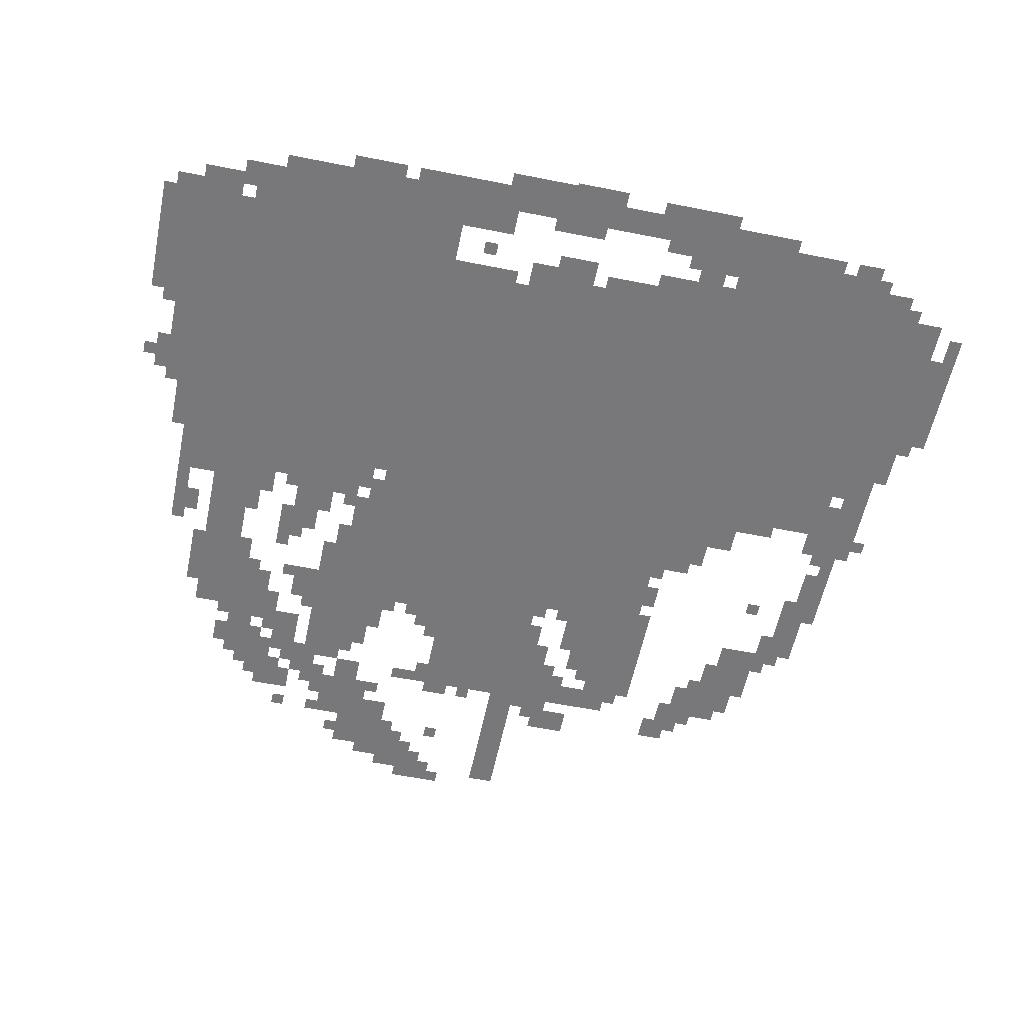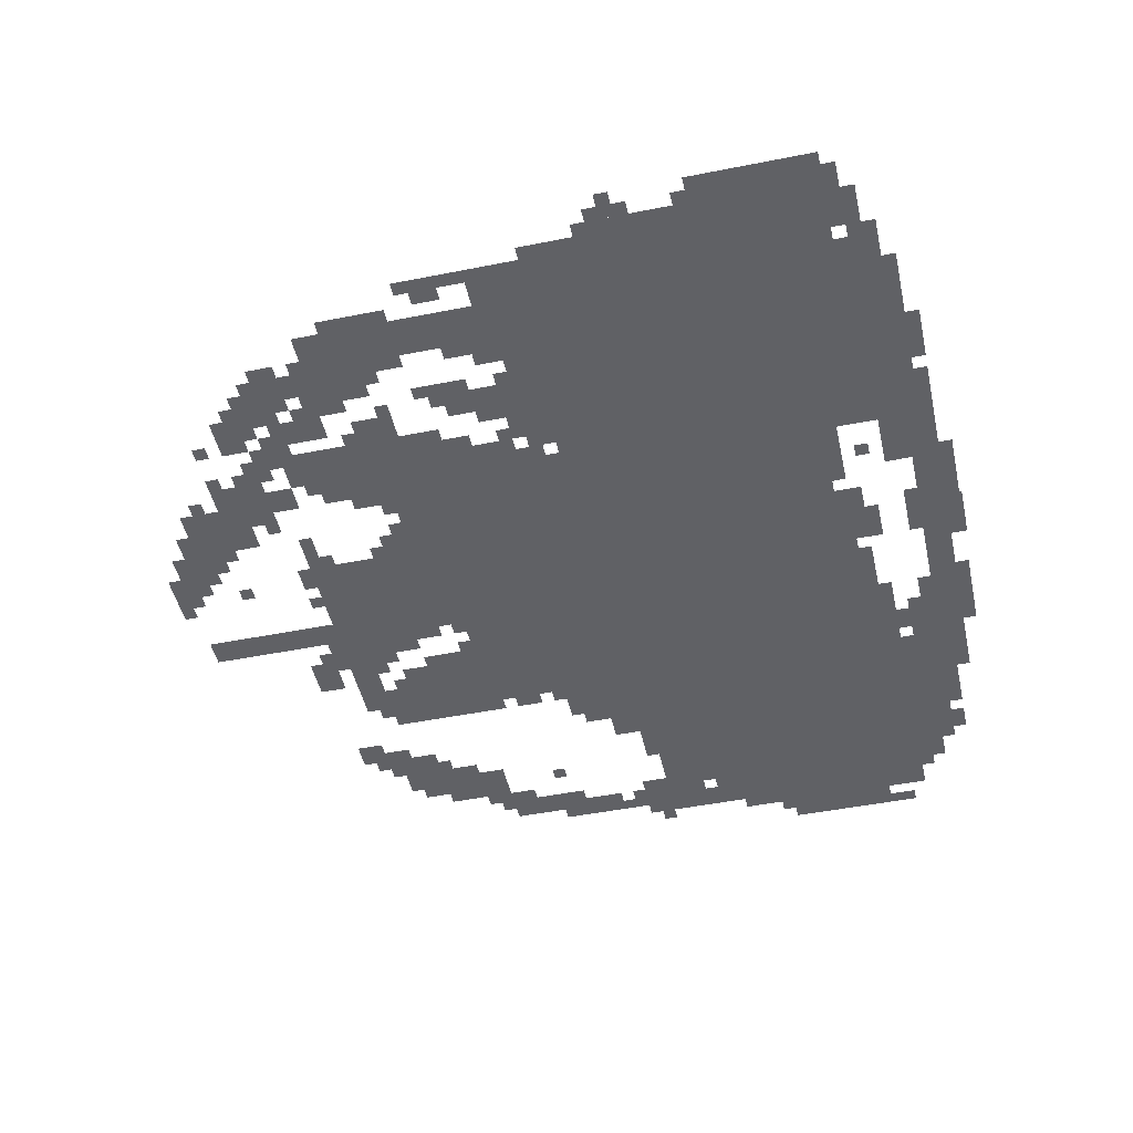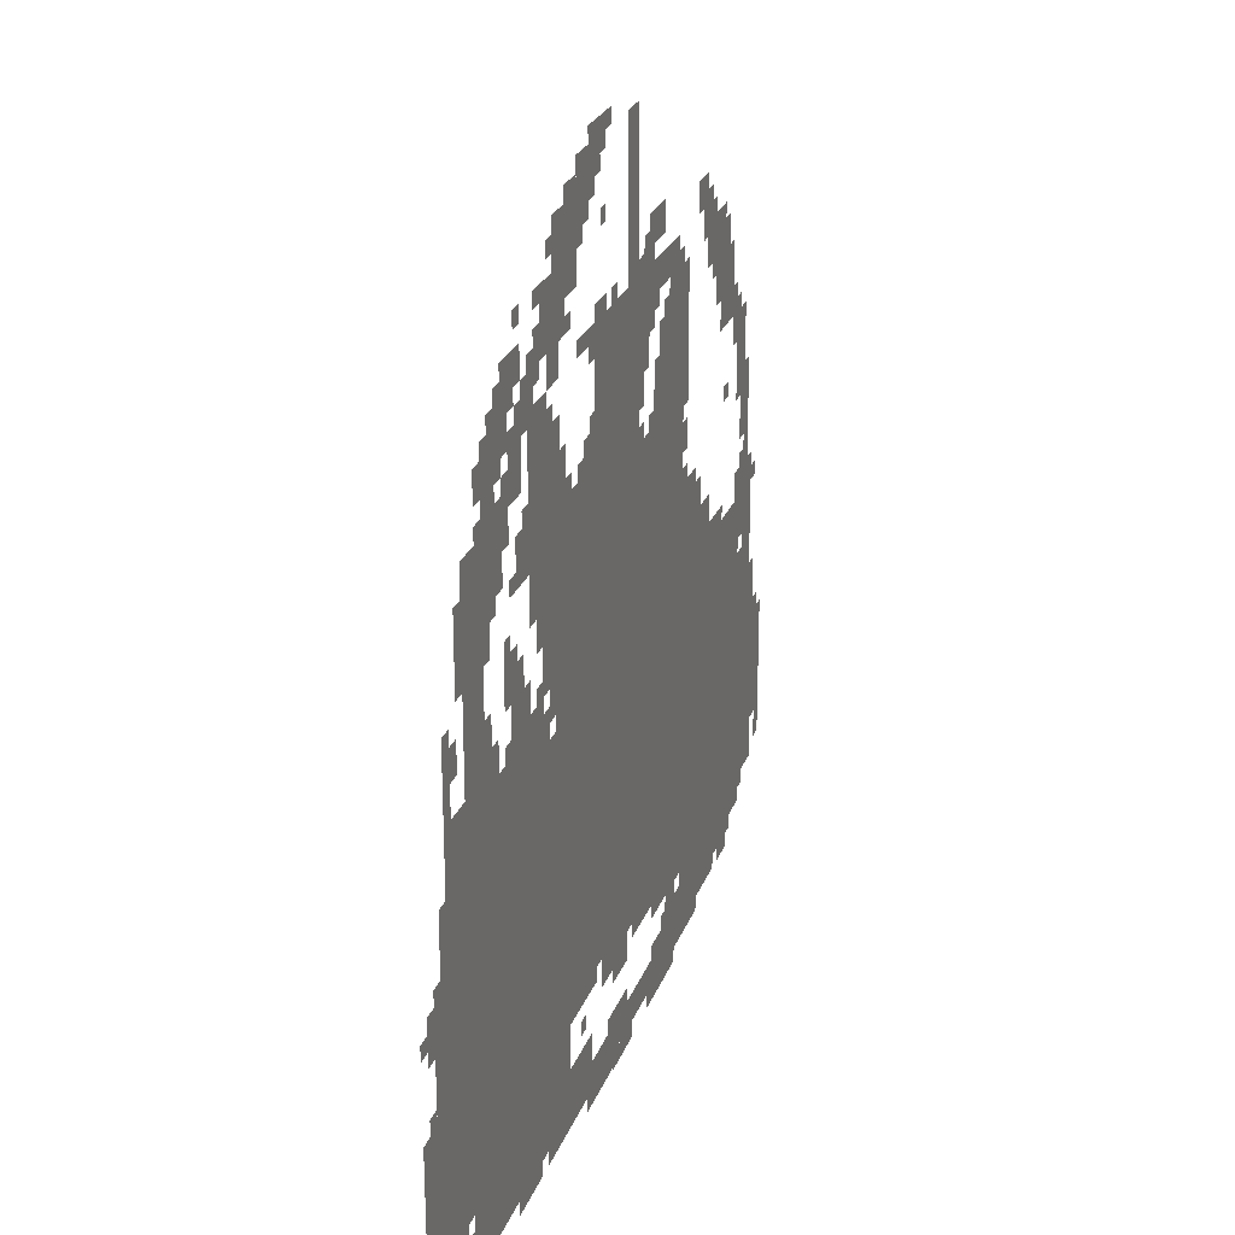
<metadata>
{"format":"obj","ext":"obj","renderer":"f3d","projection":"perspective","resolution":1024,"background":"white","views":[{"elev":-57.6,"azim":-11.7,"up":"+Z"},{"elev":-47.8,"azim":-77.4,"up":"+Z"},{"elev":25.1,"azim":-72.4,"up":"+Y"}]}
</metadata>
<code>
g daofeng-mesh
v -192 294 0
v -192 870 0
v -1088 870 0
v -1088 294 0
v -1088 294 0
v -1088 870 0
v -1952 870 0
v -1952 294 0
v -992 870 0
v -992 1254 0
v -1376 1254 0
v -1376 870 0
v -608 870 0
v -608 1254 0
v -992 1254 0
v -992 870 0
v -896 1254 0
v -896 1574 0
v -1152 1574 0
v -1152 1254 0
v -224 102 0
v -224 294 0
v -608 294 0
v -608 102 0
v -1440 70 0
v -1440 294 0
v -1760 294 0
v -1760 70 0
v -576 1254 0
v -576 1446 0
v -768 1446 0
v -768 1254 0
v -64 422 0
v -64 678 0
v -192 678 0
v -192 422 0
v -960 38 0
v -960 102 0
v -1440 102 0
v -1440 38 0
v -480 38 0
v -480 102 0
v -960 102 0
v -960 38 0
v -64 198 0
v -64 422 0
v -192 422 0
v -192 198 0
v -1728 1126 0
v -1728 1414 0
v -1824 1414 0
v -1824 1126 0
v -1312 102 0
v -1312 294 0
v -1440 294 0
v -1440 102 0
v -1376 1318 0
v -1376 1510 0
v -1504 1510 0
v -1504 1318 0
v -1728 870 0
v -1728 1126 0
v -1824 1126 0
v -1824 870 0
v -1376 1158 0
v -1376 1318 0
v -1504 1318 0
v -1504 1158 0
v -1248 1670 0
v -1248 1830 0
v -1376 1830 0
v -1376 1670 0
v -480 870 0
v -480 1030 0
v -608 1030 0
v -608 870 0
v -1760 198 0
v -1760 294 0
v -1952 294 0
v -1952 198 0
v -608 198 0
v -608 294 0
v -800 294 0
v -800 198 0
v -1568 870 0
v -1568 966 0
v -1728 966 0
v -1728 870 0
v -1408 870 0
v -1408 966 0
v -1568 966 0
v -1568 870 0
v -256 1286 0
v -256 1446 0
v -352 1446 0
v -352 1286 0
v -1952 326 0
v -1952 486 0
v -2047 486 0
v -2047 326 0
v -320 1446 0
v -320 1542 0
v -448 1542 0
v -448 1446 0
v -1824 870 0
v -1824 998 0
v -1920 998 0
v -1920 870 0
v -1952 198 0
v -1952 326 0
v -2047 326 0
v -2047 198 0
v -1664 1254 0
v -1664 1414 0
v -1728 1414 0
v -1728 1254 0
v -896 1574 0
v -896 1734 0
v -960 1734 0
v -960 1574 0
v -896 1734 0
v -896 1894 0
v -960 1894 0
v -960 1734 0
v -1664 1414 0
v -1664 1574 0
v -1728 1574 0
v -1728 1414 0
v -1152 1798 0
v -1152 1894 0
v -1248 1894 0
v -1248 1798 0
v -1184 102 0
v -1184 166 0
v -1312 166 0
v -1312 102 0
v -576 1446 0
v -576 1510 0
v -704 1510 0
v -704 1446 0
v -608 102 0
v -608 166 0
v -736 166 0
v -736 102 0
v -832 1382 0
v -832 1510 0
v -896 1510 0
v -896 1382 0
v -1600 1510 0
v -1600 1638 0
v -1664 1638 0
v -1664 1510 0
v -1536 1414 0
v -1536 1542 0
v -1600 1542 0
v -1600 1414 0
v -768 1510 0
v -768 1574 0
v -896 1574 0
v -896 1510 0
v -640 1510 0
v -640 1574 0
v -768 1574 0
v -768 1510 0
v -1152 1254 0
v -1152 1318 0
v -1280 1318 0
v -1280 1254 0
v -96 806 0
v -96 934 0
v -160 934 0
v -160 806 0
v -96 678 0
v -96 806 0
v -160 806 0
v -160 678 0
v 0 294 0
v 0 422 0
v -64 422 0
v -64 294 0
v 0 422 0
v 0 550 0
v -64 550 0
v -64 422 0
v -1856 134 0
v -1856 198 0
v -1952 198 0
v -1952 134 0
v -1472 1510 0
v -1472 1606 0
v -1536 1606 0
v -1536 1510 0
v -416 870 0
v -416 966 0
v -480 966 0
v -480 870 0
v -736 1606 0
v -736 1670 0
v -832 1670 0
v -832 1606 0
v -1760 102 0
v -1760 198 0
v -1824 198 0
v -1824 102 0
v -960 198 0
v -960 262 0
v -1056 262 0
v -1056 198 0
v -1504 1254 0
v -1504 1350 0
v -1568 1350 0
v -1568 1254 0
v -1600 1350 0
v -1600 1446 0
v -1664 1446 0
v -1664 1350 0
v -1312 1318 0
v -1312 1414 0
v -1376 1414 0
v -1376 1318 0
v -1312 1606 0
v -1312 1670 0
v -1408 1670 0
v -1408 1606 0
v -1536 1030 0
v -1536 1126 0
v -1600 1126 0
v -1600 1030 0
v -1280 1254 0
v -1280 1318 0
v -1376 1318 0
v -1376 1254 0
v -800 262 0
v -800 294 0
v -960 294 0
v -960 262 0
v -960 262 0
v -960 294 0
v -1120 294 0
v -1120 262 0
v -160 1126 0
v -160 1286 0
v -192 1286 0
v -192 1126 0
v -928 6 0
v -928 38 0
v -1088 38 0
v -1088 6 0
v -1152 1318 0
v -1152 1382 0
v -1216 1382 0
v -1216 1318 0
v -1376 1670 0
v -1376 1734 0
v -1440 1734 0
v -1440 1670 0
v -1344 1542 0
v -1344 1606 0
v -1408 1606 0
v -1408 1542 0
v -1536 1606 0
v -1536 1670 0
v -1600 1670 0
v -1600 1606 0
v -192 1190 0
v -192 1318 0
v -224 1318 0
v -224 1190 0
v -1088 6 0
v -1088 38 0
v -1216 38 0
v -1216 6 0
v -1952 614 0
v -1952 742 0
v -1984 742 0
v -1984 614 0
v -1952 486 0
v -1952 614 0
v -1984 614 0
v -1984 486 0
v -160 998 0
v -160 1126 0
v -192 1126 0
v -192 998 0
v -1376 1030 0
v -1376 1158 0
v -1408 1158 0
v -1408 1030 0
v -1408 1606 0
v -1408 1670 0
v -1472 1670 0
v -1472 1606 0
v -1536 966 0
v -1536 1030 0
v -1600 1030 0
v -1600 966 0
v -128 1030 0
v -128 1158 0
v -160 1158 0
v -160 1030 0
v -1888 1062 0
v -1888 1158 0
v -1920 1158 0
v -1920 1062 0
v -1408 1062 0
v -1408 1158 0
v -1440 1158 0
v -1440 1062 0
v -1152 262 0
v -1152 294 0
v -1248 294 0
v -1248 262 0
v -192 198 0
v -192 294 0
v -224 294 0
v -224 198 0
v -192 1094 0
v -192 1190 0
v -224 1190 0
v -224 1094 0
v -640 6 0
v -640 38 0
v -736 38 0
v -736 6 0
v -1376 934 0
v -1376 1030 0
v -1408 1030 0
v -1408 934 0
v -128 934 0
v -128 1030 0
v -160 1030 0
v -160 934 0
v -160 870 0
v -160 966 0
v -192 966 0
v -192 870 0
v -736 6 0
v -736 38 0
v -832 38 0
v -832 6 0
v -1824 1254 0
v -1824 1350 0
v -1856 1350 0
v -1856 1254 0
v -160 774 0
v -160 870 0
v -192 870 0
v -192 774 0
v -1408 1510 0
v -1408 1542 0
v -1472 1542 0
v -1472 1510 0
v -1344 1414 0
v -1344 1478 0
v -1376 1478 0
v -1376 1414 0
v -1088 1574 0
v -1088 1606 0
v -1152 1606 0
v -1152 1574 0
v -288 1446 0
v -288 1510 0
v -320 1510 0
v -320 1446 0
v -768 1478 0
v -768 1510 0
v -832 1510 0
v -832 1478 0
v -864 1318 0
v -864 1382 0
v -896 1382 0
v -896 1318 0
v -1728 1478 0
v -1728 1542 0
v -1760 1542 0
v -1760 1478 0
v -1984 646 0
v -1984 710 0
v -2016 710 0
v -2016 646 0
v -1088 1862 0
v -1088 1894 0
v -1152 1894 0
v -1152 1862 0
v -1504 998 0
v -1504 1062 0
v -1536 1062 0
v -1536 998 0
v -320 870 0
v -320 902 0
v -384 902 0
v -384 870 0
v -1248 1830 0
v -1248 1862 0
v -1312 1862 0
v -1312 1830 0
v -480 1574 0
v -480 1638 0
v -512 1638 0
v -512 1574 0
v -416 1542 0
v -416 1606 0
v -448 1606 0
v -448 1542 0
v -1184 1766 0
v -1184 1798 0
v -1248 1798 0
v -1248 1766 0
v -512 1030 0
v -512 1062 0
v -576 1062 0
v -576 1030 0
v -1632 1286 0
v -1632 1350 0
v -1664 1350 0
v -1664 1286 0
v -128 166 0
v -128 198 0
v -192 198 0
v -192 166 0
v -640 166 0
v -640 198 0
v -704 198 0
v -704 166 0
v 0 230 0
v 0 294 0
v -32 294 0
v -32 230 0
v -1056 230 0
v -1056 262 0
v -1120 262 0
v -1120 230 0
v -736 102 0
v -736 134 0
v -800 134 0
v -800 102 0
v -256 70 0
v -256 102 0
v -320 102 0
v -320 70 0
v -1952 166 0
v -1952 198 0
v -2016 198 0
v -2016 166 0
v -1824 102 0
v -1824 166 0
v -1856 166 0
v -1856 102 0
v -1440 1094 0
v -1440 1158 0
v -1472 1158 0
v -1472 1094 0
v -1856 1062 0
v -1856 1126 0
v -1888 1126 0
v -1888 1062 0
v -1696 1190 0
v -1696 1254 0
v -1728 1254 0
v -1728 1190 0
v -576 1126 0
v -576 1190 0
v -608 1190 0
v -608 1126 0
v -192 870 0
v -192 934 0
v -224 934 0
v -224 870 0
v -160 678 0
v -160 742 0
v -192 742 0
v -192 678 0
v -1440 966 0
v -1440 1030 0
v -1472 1030 0
v -1472 966 0
v -1664 966 0
v -1664 1030 0
v -1696 1030 0
v -1696 966 0
v -224 1222 0
v -224 1286 0
v -256 1286 0
v -256 1222 0
v -1600 1126 0
v -1600 1190 0
v -1632 1190 0
v -1632 1126 0
v -768 1254 0
v -768 1318 0
v -800 1318 0
v -800 1254 0
v -224 1286 0
v -224 1350 0
v -256 1350 0
v -256 1286 0
v -1600 1062 0
v -1600 1126 0
v -1632 1126 0
v -1632 1062 0
v -800 230 0
v -800 262 0
v -864 262 0
v -864 230 0
v -864 230 0
v -864 262 0
v -928 262 0
v -928 230 0
v -1696 1030 0
v -1696 1094 0
v -1728 1094 0
v -1728 1030 0
v -1696 966 0
v -1696 1030 0
v -1728 1030 0
v -1728 966 0
v -1888 998 0
v -1888 1062 0
v -1920 1062 0
v -1920 998 0
v -192 134 0
v -192 198 0
v -224 198 0
v -224 134 0
v -1824 1190 0
v -1824 1254 0
v -1856 1254 0
v -1856 1190 0
v -1408 998 0
v -1408 1062 0
v -1440 1062 0
v -1440 998 0
v -1248 262 0
v -1248 294 0
v -1312 294 0
v -1312 262 0
v -448 1574 0
v -448 1638 0
v -480 1638 0
v -480 1574 0
v -448 1510 0
v -448 1574 0
v -480 1574 0
v -480 1510 0
v -1056 1894 0
v -1056 1926 0
v -1120 1926 0
v -1120 1894 0
v -1120 1894 0
v -1120 1926 0
v -1184 1926 0
v -1184 1894 0
v -800 1574 0
v -800 1606 0
v -864 1606 0
v -864 1574 0
v -992 0 0
v -992 6 0
v -1056 6 0
v -1056 0 0
v -928 0 0
v -928 6 0
v -992 6 0
v -992 0 0
v -352 1382 0
v -352 1446 0
v -384 1446 0
v -384 1382 0
v -768 1318 0
v -768 1382 0
v -800 1382 0
v -800 1318 0
v -1152 1542 0
v -1152 1574 0
v -1216 1574 0
v -1216 1542 0
v -960 102 0
v -960 134 0
v -1024 134 0
v -1024 102 0
v -352 70 0
v -352 102 0
v -416 102 0
v -416 70 0
v -1024 102 0
v -1024 134 0
v -1088 134 0
v -1088 102 0
v -416 70 0
v -416 102 0
v -480 102 0
v -480 70 0
v -1536 38 0
v -1536 70 0
v -1600 70 0
v -1600 38 0
v -1472 38 0
v -1472 70 0
v -1536 70 0
v -1536 38 0
v -1216 1318 0
v -1216 1350 0
v -1248 1350 0
v -1248 1318 0
v -800 1254 0
v -800 1286 0
v -832 1286 0
v -832 1254 0
v -864 1254 0
v -864 1286 0
v -896 1286 0
v -896 1254 0
v -1568 1254 0
v -1568 1286 0
v -1600 1286 0
v -1600 1254 0
v -1280 1318 0
v -1280 1350 0
v -1312 1350 0
v -1312 1318 0
v -704 1446 0
v -704 1478 0
v -736 1478 0
v -736 1446 0
v -1728 1414 0
v -1728 1446 0
v -1760 1446 0
v -1760 1414 0
v -1152 1382 0
v -1152 1414 0
v -1184 1414 0
v -1184 1382 0
v -1504 1350 0
v -1504 1382 0
v -1536 1382 0
v -1536 1350 0
v -800 1446 0
v -800 1478 0
v -832 1478 0
v -832 1446 0
v -1600 1446 0
v -1600 1478 0
v -1632 1478 0
v -1632 1446 0
v -384 1414 0
v -384 1446 0
v -416 1446 0
v -416 1414 0
v -576 1222 0
v -576 1254 0
v -608 1254 0
v -608 1222 0
v -2016 646 0
v -2016 678 0
v -2047 678 0
v -2047 646 0
v -1376 870 0
v -1376 902 0
v -1408 902 0
v -1408 870 0
v -64 870 0
v -64 902 0
v -96 902 0
v -96 870 0
v -1216 198 0
v -1216 230 0
v -1248 230 0
v -1248 198 0
v -1984 486 0
v -1984 518 0
v -2016 518 0
v -2016 486 0
v -32 550 0
v -32 582 0
v -64 582 0
v -64 550 0
v -576 1062 0
v -576 1094 0
v -608 1094 0
v -608 1062 0
v -1568 1126 0
v -1568 1158 0
v -1600 1158 0
v -1600 1126 0
v -288 1126 0
v -288 1158 0
v -320 1158 0
v -320 1126 0
v -160 134 0
v -160 166 0
v -192 166 0
v -192 134 0
v -1600 966 0
v -1600 998 0
v -1632 998 0
v -1632 966 0
v -1472 966 0
v -1472 998 0
v -1504 998 0
v -1504 966 0
v -1632 1478 0
v -1632 1510 0
v -1664 1510 0
v -1664 1478 0
v -1376 1766 0
v -1376 1798 0
v -1408 1798 0
v -1408 1766 0
v -1120 1830 0
v -1120 1862 0
v -1152 1862 0
v -1152 1830 0
v -864 1574 0
v -864 1606 0
v -896 1606 0
v -896 1574 0
v -1440 1702 0
v -1440 1734 0
v -1472 1734 0
v -1472 1702 0
v -1216 1734 0
v -1216 1766 0
v -1248 1766 0
v -1248 1734 0
v -1088 1734 0
v -1088 1766 0
v -1120 1766 0
v -1120 1734 0
v -1504 966 0
v -1504 998 0
v -1536 998 0
v -1536 966 0
v -576 1030 0
v -576 1062 0
v -608 1062 0
v -608 1030 0
v -352 1350 0
v -352 1382 0
v -384 1382 0
v -384 1350 0
v -1984 614 0
v -1984 646 0
v -2016 646 0
v -2016 614 0
v -384 870 0
v -384 902 0
v -416 902 0
v -416 870 0
v -1216 1542 0
v -1216 1574 0
v -1248 1574 0
v -1248 1542 0
v -1536 1702 0
v -1536 1734 0
v -1568 1734 0
v -1568 1702 0
v -384 1542 0
v -384 1574 0
v -416 1574 0
v -416 1542 0
v -1664 1574 0
v -1664 1606 0
v -1696 1606 0
v -1696 1574 0
v -1568 1574 0
v -1568 1606 0
v -1600 1606 0
v -1600 1574 0
v -1152 1510 0
v -1152 1542 0
v -1184 1542 0
v -1184 1510 0
v -608 1510 0
v -608 1542 0
v -640 1542 0
v -640 1510 0
v -1536 1542 0
v -1536 1574 0
v -1568 1574 0
v -1568 1542 0
v -1280 1606 0
v -1280 1638 0
v -1312 1638 0
v -1312 1606 0
v -832 1606 0
v -832 1638 0
v -864 1638 0
v -864 1606 0
v -1600 1638 0
v -1600 1670 0
v -1632 1670 0
v -1632 1638 0
v -1440 1574 0
v -1440 1606 0
v -1472 1606 0
v -1472 1574 0
v -1024 1574 0
v -1024 1606 0
v -1056 1606 0
v -1056 1574 0
v -1472 1606 0
v -1472 1638 0
v -1504 1638 0
v -1504 1606 0
g daofeng-mesh_0
f 3 2 1
f 1 4 3
f 7 6 5
f 5 8 7
f 11 10 9
f 9 12 11
f 15 14 13
f 13 16 15
f 19 18 17
f 17 20 19
f 23 22 21
f 21 24 23
f 27 26 25
f 25 28 27
f 31 30 29
f 29 32 31
f 35 34 33
f 33 36 35
f 39 38 37
f 37 40 39
f 43 42 41
f 41 44 43
f 47 46 45
f 45 48 47
f 51 50 49
f 49 52 51
f 55 54 53
f 53 56 55
f 59 58 57
f 57 60 59
f 63 62 61
f 61 64 63
f 67 66 65
f 65 68 67
f 71 70 69
f 69 72 71
f 75 74 73
f 73 76 75
f 79 78 77
f 77 80 79
f 83 82 81
f 81 84 83
f 87 86 85
f 85 88 87
f 91 90 89
f 89 92 91
f 95 94 93
f 93 96 95
f 99 98 97
f 97 100 99
f 103 102 101
f 101 104 103
f 107 106 105
f 105 108 107
f 111 110 109
f 109 112 111
f 115 114 113
f 113 116 115
f 119 118 117
f 117 120 119
f 123 122 121
f 121 124 123
f 127 126 125
f 125 128 127
f 131 130 129
f 129 132 131
f 135 134 133
f 133 136 135
f 139 138 137
f 137 140 139
f 143 142 141
f 141 144 143
f 147 146 145
f 145 148 147
f 151 150 149
f 149 152 151
f 155 154 153
f 153 156 155
f 159 158 157
f 157 160 159
f 163 162 161
f 161 164 163
f 167 166 165
f 165 168 167
f 171 170 169
f 169 172 171
f 175 174 173
f 173 176 175
f 179 178 177
f 177 180 179
f 183 182 181
f 181 184 183
f 187 186 185
f 185 188 187
f 191 190 189
f 189 192 191
f 195 194 193
f 193 196 195
f 199 198 197
f 197 200 199
f 203 202 201
f 201 204 203
f 207 206 205
f 205 208 207
f 211 210 209
f 209 212 211
f 215 214 213
f 213 216 215
f 219 218 217
f 217 220 219
f 223 222 221
f 221 224 223
f 227 226 225
f 225 228 227
f 231 230 229
f 229 232 231
f 235 234 233
f 233 236 235
f 239 238 237
f 237 240 239
f 243 242 241
f 241 244 243
f 247 246 245
f 245 248 247
f 251 250 249
f 249 252 251
f 255 254 253
f 253 256 255
f 259 258 257
f 257 260 259
f 263 262 261
f 261 264 263
f 267 266 265
f 265 268 267
f 271 270 269
f 269 272 271
f 275 274 273
f 273 276 275
f 279 278 277
f 277 280 279
f 283 282 281
f 281 284 283
f 287 286 285
f 285 288 287
f 291 290 289
f 289 292 291
f 295 294 293
f 293 296 295
f 299 298 297
f 297 300 299
f 303 302 301
f 301 304 303
f 307 306 305
f 305 308 307
f 311 310 309
f 309 312 311
f 315 314 313
f 313 316 315
f 319 318 317
f 317 320 319
f 323 322 321
f 321 324 323
f 327 326 325
f 325 328 327
f 331 330 329
f 329 332 331
f 335 334 333
f 333 336 335
f 339 338 337
f 337 340 339
f 343 342 341
f 341 344 343
f 347 346 345
f 345 348 347
f 351 350 349
f 349 352 351
f 355 354 353
f 353 356 355
f 359 358 357
f 357 360 359
f 363 362 361
f 361 364 363
f 367 366 365
f 365 368 367
f 371 370 369
f 369 372 371
f 375 374 373
f 373 376 375
f 379 378 377
f 377 380 379
f 383 382 381
f 381 384 383
f 387 386 385
f 385 388 387
f 391 390 389
f 389 392 391
f 395 394 393
f 393 396 395
f 399 398 397
f 397 400 399
f 403 402 401
f 401 404 403
f 407 406 405
f 405 408 407
f 411 410 409
f 409 412 411
f 415 414 413
f 413 416 415
f 419 418 417
f 417 420 419
f 423 422 421
f 421 424 423
f 427 426 425
f 425 428 427
f 431 430 429
f 429 432 431
f 435 434 433
f 433 436 435
f 439 438 437
f 437 440 439
f 443 442 441
f 441 444 443
f 447 446 445
f 445 448 447
f 451 450 449
f 449 452 451
f 455 454 453
f 453 456 455
f 459 458 457
f 457 460 459
f 463 462 461
f 461 464 463
f 467 466 465
f 465 468 467
f 471 470 469
f 469 472 471
f 475 474 473
f 473 476 475
f 479 478 477
f 477 480 479
f 483 482 481
f 481 484 483
f 487 486 485
f 485 488 487
f 491 490 489
f 489 492 491
f 495 494 493
f 493 496 495
f 499 498 497
f 497 500 499
f 503 502 501
f 501 504 503
f 507 506 505
f 505 508 507
f 511 510 509
f 509 512 511
f 515 514 513
f 513 516 515
f 519 518 517
f 517 520 519
f 523 522 521
f 521 524 523
f 527 526 525
f 525 528 527
f 531 530 529
f 529 532 531
f 535 534 533
f 533 536 535
f 539 538 537
f 537 540 539
f 543 542 541
f 541 544 543
f 547 546 545
f 545 548 547
f 551 550 549
f 549 552 551
f 555 554 553
f 553 556 555
f 559 558 557
f 557 560 559
f 563 562 561
f 561 564 563
f 567 566 565
f 565 568 567
f 571 570 569
f 569 572 571
f 575 574 573
f 573 576 575
f 579 578 577
f 577 580 579
f 583 582 581
f 581 584 583
f 587 586 585
f 585 588 587
f 591 590 589
f 589 592 591
f 595 594 593
f 593 596 595
f 599 598 597
f 597 600 599
f 603 602 601
f 601 604 603
f 607 606 605
f 605 608 607
f 611 610 609
f 609 612 611
f 615 614 613
f 613 616 615
f 619 618 617
f 617 620 619
f 623 622 621
f 621 624 623
f 627 626 625
f 625 628 627
f 631 630 629
f 629 632 631
f 635 634 633
f 633 636 635
f 639 638 637
f 637 640 639
f 643 642 641
f 641 644 643
f 647 646 645
f 645 648 647
f 651 650 649
f 649 652 651
f 655 654 653
f 653 656 655
f 659 658 657
f 657 660 659
f 663 662 661
f 661 664 663
f 667 666 665
f 665 668 667
f 671 670 669
f 669 672 671
f 675 674 673
f 673 676 675
f 679 678 677
f 677 680 679
f 683 682 681
f 681 684 683
f 687 686 685
f 685 688 687
f 691 690 689
f 689 692 691
f 695 694 693
f 693 696 695
f 699 698 697
f 697 700 699
f 703 702 701
f 701 704 703
f 707 706 705
f 705 708 707
f 711 710 709
f 709 712 711
f 715 714 713
f 713 716 715
f 719 718 717
f 717 720 719
f 723 722 721
f 721 724 723
f 727 726 725
f 725 728 727
f 731 730 729
f 729 732 731
f 735 734 733
f 733 736 735
f 739 738 737
f 737 740 739
f 743 742 741
f 741 744 743
f 747 746 745
f 745 748 747
f 751 750 749
f 749 752 751
f 755 754 753
f 753 756 755
f 759 758 757
f 757 760 759
f 763 762 761
f 761 764 763
f 767 766 765
f 765 768 767
f 771 770 769
f 769 772 771
f 775 774 773
f 773 776 775
f 779 778 777
f 777 780 779
f 783 782 781
f 781 784 783
f 787 786 785
f 785 788 787
f 791 790 789
f 789 792 791
f 795 794 793
f 793 796 795
f 799 798 797
f 797 800 799
f 803 802 801
f 801 804 803

</code>
